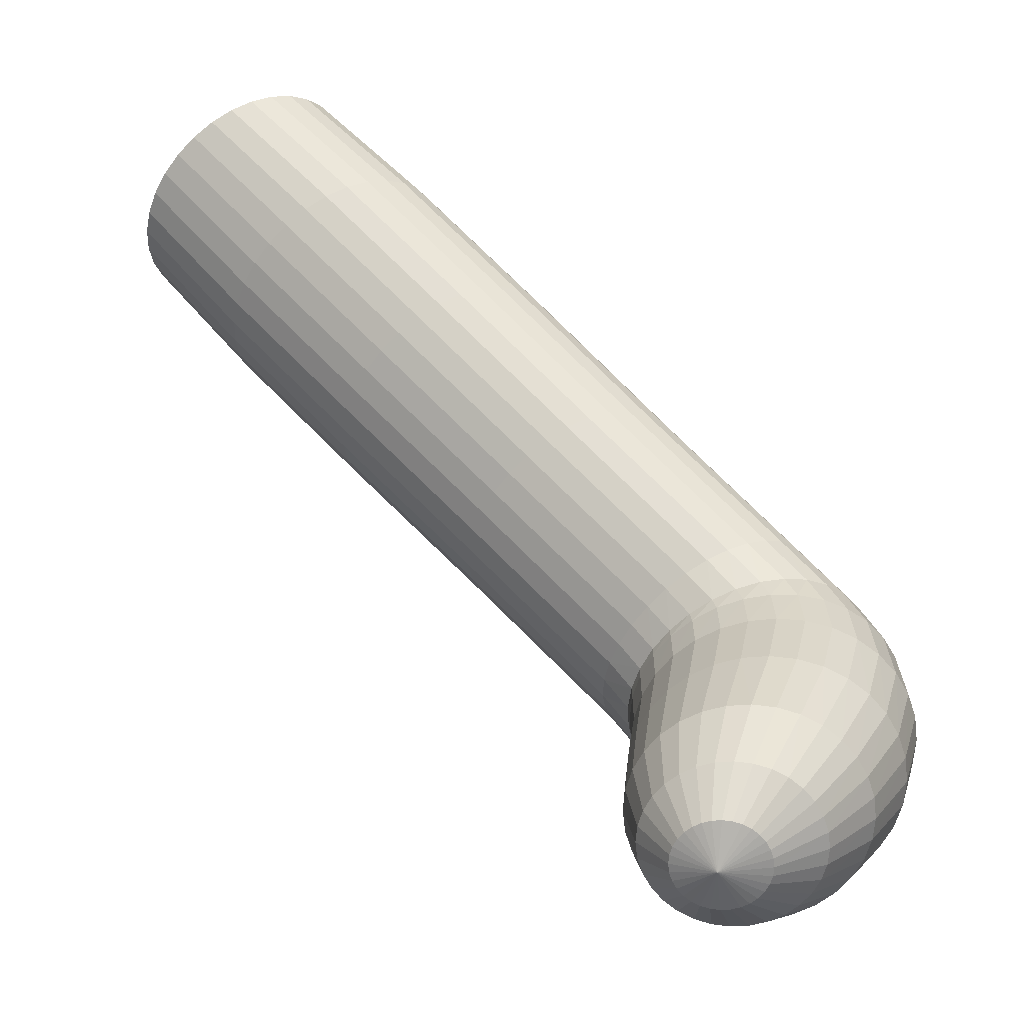
<metadata>
{"format":"obj","ext":"obj","renderer":"f3d","projection":"perspective","resolution":1024,"background":"white","views":[{"elev":-60.5,"azim":-32.0,"up":"+Y"}]}
</metadata>
<code>
g BezierCurve_BezierCurve.002
v 1 1.2 0
v 1.21 1.05 0
v 1.347 0.8972 0
v 1.422 0.7406 0
v 1.444 0.5778 0
v 1.425 0.4066 0
v 1.375 0.225 0
v 1.304 0.0309 0
v 1.222 -0.1778 0
v 1.141 -0.4031 0
v 1.069 -0.6472 0
v 1.019 -0.9122 0
v 1 -1.2 0
l 1 2
l 2 3
l 3 4
l 4 5
l 5 6
l 6 7
l 7 8
l 8 9
l 9 10
l 10 11
l 11 12
l 12 13
g Sphere_Sphere.001
v -0.8492 1.663 -0.267
v -0.5949 1.478 -0.2781
v -0.3068 1.267 -0.2751
v 0.005129 1.037 -0.2681
v 0.3301 0.7981 -0.2648
v 0.4384 0.7038 -0.2681
v 0.4807 0.6224 -0.2751
v 0.4876 0.5038 -0.2781
v 0.4488 0.3468 -0.267
v 0.3855 0.1894 -0.2338
v 0.3248 0.06264 -0.175
v 0.2774 -0.01636 -0.094
v -0.8131 1.684 -0.2515
v -0.5573 1.501 -0.2619
v -0.2696 1.289 -0.2592
v 0.04139 1.059 -0.2526
v 0.3659 0.8196 -0.2494
v 0.4837 0.7183 -0.2526
v 0.5326 0.6274 -0.2592
v 0.5406 0.5015 -0.2619
v 0.499 0.3413 -0.2515
v 0.4291 0.1836 -0.2202
v 0.3575 0.0582 -0.1649
v 0.295 -0.01874 -0.08854
v -0.7798 1.704 -0.2263
v -0.5226 1.522 -0.2357
v -0.2353 1.31 -0.2333
v 0.07481 1.079 -0.2273
v 0.3989 0.8394 -0.2245
v 0.5254 0.7316 -0.2273
v 0.5805 0.6321 -0.2333
v 0.5895 0.4994 -0.2357
v 0.5453 0.3362 -0.2263
v 0.4694 0.1783 -0.1982
v 0.3876 0.05411 -0.1484
v 0.3111 -0.02093 -0.07969
v -0.7507 1.722 -0.1925
v -0.4922 1.54 -0.2005
v -0.2053 1.328 -0.1984
v 0.1041 1.096 -0.1933
v 0.4279 0.8567 -0.1909
v 0.562 0.7432 -0.1933
v 0.6225 0.6361 -0.1984
v 0.6324 0.4975 -0.2005
v 0.5859 0.3317 -0.1925
v 0.5046 0.1736 -0.1685
v 0.414 0.05052 -0.1262
v 0.3253 -0.02286 -0.06777
v -0.7267 1.736 -0.1512
v -0.4673 1.555 -0.1575
v -0.1806 1.343 -0.1559
v 0.1281 1.111 -0.1519
v 0.4516 0.871 -0.15
v 0.5921 0.7528 -0.1519
v 0.6569 0.6395 -0.1559
v 0.6675 0.4959 -0.1575
v 0.6192 0.328 -0.1512
v 0.5336 0.1698 -0.1324
v 0.4356 0.04758 -0.09914
v 0.3369 -0.02443 -0.05324
v 0.2485 -0.04151 0
v -0.709 1.747 -0.1042
v -0.4488 1.566 -0.1085
v -0.1623 1.354 -0.1074
v 0.146 1.121 -0.1046
v 0.4693 0.8816 -0.1033
v 0.6144 0.7599 -0.1046
v 0.6825 0.642 -0.1074
v 0.6936 0.4948 -0.1085
v 0.6439 0.3252 -0.1042
v 0.5551 0.167 -0.09121
v 0.4517 0.04539 -0.06829
v 0.3455 -0.0256 -0.03667
v -0.698 1.753 -0.05311
v -0.4374 1.573 -0.05531
v -0.151 1.36 -0.05473
v 0.157 1.128 -0.05333
v 0.4801 0.8881 -0.05267
v 0.6281 0.7643 -0.05333
v 0.6983 0.6435 -0.05473
v 0.7097 0.4941 -0.05531
v 0.6591 0.3235 -0.05311
v 0.5683 0.1652 -0.0465
v 0.4616 0.04405 -0.03481
v 0.3509 -0.02633 -0.0187
v -0.6943 1.756 0
v -0.4335 1.575 0
v -0.1472 1.363 0
v 0.1607 1.13 0
v 0.4838 0.8903 0
v 0.6327 0.7658 0
v 0.7036 0.644 0
v 0.7152 0.4939 0
v 0.6643 0.323 0
v 0.5728 0.1646 0
v 0.4649 0.04359 0
v 0.3527 -0.02657 0
v -0.698 1.753 0.05311
v -0.4374 1.573 0.05531
v -0.151 1.36 0.05473
v 0.157 1.128 0.05333
v 0.4801 0.8881 0.05267
v 0.6281 0.7643 0.05333
v 0.6983 0.6435 0.05473
v 0.7097 0.4941 0.05531
v 0.6591 0.3235 0.05311
v 0.5683 0.1652 0.0465
v 0.4616 0.04405 0.03481
v 0.3509 -0.02633 0.0187
v -0.709 1.747 0.1042
v -0.4488 1.566 0.1085
v -0.1623 1.354 0.1074
v 0.146 1.121 0.1046
v 0.4693 0.8816 0.1033
v 0.6144 0.7599 0.1046
v 0.6825 0.642 0.1074
v 0.6936 0.4948 0.1085
v 0.6439 0.3252 0.1042
v 0.5551 0.167 0.09121
v 0.4517 0.04539 0.06829
v 0.3455 -0.0256 0.03667
v -0.7267 1.736 0.1512
v -0.4673 1.555 0.1575
v -0.1806 1.343 0.1559
v 0.1281 1.111 0.1519
v 0.4516 0.871 0.15
v 0.5921 0.7528 0.1519
v 0.6569 0.6395 0.1559
v 0.6675 0.4959 0.1575
v 0.6192 0.328 0.1512
v 0.5336 0.1698 0.1324
v 0.4356 0.04758 0.09914
v 0.3369 -0.02443 0.05324
v -0.7507 1.722 0.1925
v -0.4922 1.54 0.2005
v -0.2053 1.328 0.1984
v 0.1041 1.096 0.1933
v 0.4279 0.8567 0.1909
v 0.562 0.7432 0.1933
v 0.6225 0.6361 0.1984
v 0.6324 0.4975 0.2005
v 0.5859 0.3317 0.1925
v 0.5046 0.1736 0.1685
v 0.414 0.05052 0.1262
v 0.3253 -0.02286 0.06777
v -0.7799 1.704 0.2263
v -0.5226 1.522 0.2357
v -0.2353 1.31 0.2333
v 0.07481 1.079 0.2273
v 0.3989 0.8394 0.2245
v 0.5254 0.7316 0.2273
v 0.5805 0.6321 0.2333
v 0.5895 0.4994 0.2357
v 0.5453 0.3362 0.2263
v 0.4694 0.1783 0.1982
v 0.3876 0.05411 0.1484
v 0.3111 -0.02093 0.07969
v -0.8131 1.684 0.2515
v -0.5573 1.501 0.2619
v -0.2696 1.289 0.2592
v 0.04139 1.059 0.2526
v 0.3659 0.8196 0.2494
v 0.4837 0.7183 0.2526
v 0.5326 0.6274 0.2592
v 0.5406 0.5015 0.2619
v 0.499 0.3413 0.2515
v 0.4291 0.1836 0.2202
v 0.3575 0.0582 0.1649
v 0.295 -0.01874 0.08854
v -0.8492 1.663 0.267
v -0.5949 1.478 0.2781
v -0.3068 1.267 0.2751
v 0.005129 1.037 0.2681
v 0.3301 0.7981 0.2648
v 0.4384 0.7038 0.2681
v 0.4807 0.6224 0.2751
v 0.4876 0.5038 0.2781
v 0.4488 0.3468 0.267
v 0.3855 0.1894 0.2338
v 0.3248 0.06264 0.175
v 0.2774 -0.01636 0.094
v -0.8868 1.64 0.2722
v -0.634 1.455 0.2835
v -0.3455 1.244 0.2805
v -0.03258 1.014 0.2734
v 0.2929 0.7757 0.27
v 0.3913 0.6888 0.2734
v 0.4267 0.6171 0.2805
v 0.4324 0.5062 0.2835
v 0.3966 0.3526 0.2722
v 0.3401 0.1954 0.2383
v 0.2909 0.06725 0.1784
v 0.2592 -0.01389 0.09584
v -0.9243 1.618 0.267
v -0.6731 1.431 0.2781
v -0.3842 1.22 0.2751
v -0.07029 0.9916 0.2681
v 0.2557 0.7534 0.2648
v 0.3442 0.6738 0.2681
v 0.3726 0.6119 0.2751
v 0.3773 0.5087 0.2781
v 0.3443 0.3584 0.267
v 0.2947 0.2014 0.2338
v 0.2569 0.07187 0.175
v 0.2409 -0.01142 0.094
v -0.9605 1.596 0.2515
v -0.7107 1.409 0.2619
v -0.4215 1.198 0.2592
v -0.1066 0.9698 0.2526
v 0.2198 0.7319 0.2494
v 0.2989 0.6594 0.2526
v 0.3207 0.6068 0.2592
v 0.3242 0.511 0.2619
v 0.2941 0.364 0.2515
v 0.251 0.2072 0.2202
v 0.2243 0.0763 0.1649
v 0.2234 -0.009037 0.08854
v -0.9937 1.576 0.2263
v -0.7454 1.388 0.2357
v -0.4558 1.177 0.2333
v -0.14 0.9498 0.2273
v 0.1868 0.7121 0.2245
v 0.2572 0.6461 0.2273
v 0.2728 0.6022 0.2333
v 0.2753 0.5131 0.2357
v 0.2478 0.3691 0.2263
v 0.2108 0.2125 0.1982
v 0.1942 0.08039 0.1484
v 0.2072 -0.006844 0.07969
v -1.023 1.558 0.1925
v -0.7757 1.37 0.2005
v -0.4858 1.159 0.1984
v -0.1693 0.9322 0.1933
v 0.1579 0.6947 0.1909
v 0.2206 0.6344 0.1933
v 0.2308 0.5981 0.1984
v 0.2325 0.515 0.2005
v 0.2073 0.3736 0.1925
v 0.1755 0.2172 0.1685
v 0.1678 0.08398 0.1262
v 0.1931 -0.004923 0.06777
v -1.047 1.544 0.1512
v -0.8007 1.355 0.1575
v -0.5105 1.145 0.1559
v -0.1933 0.9178 0.1519
v 0.1342 0.6805 0.15
v 0.1906 0.6249 0.1519
v 0.1964 0.5948 0.1559
v 0.1973 0.5165 0.1575
v 0.174 0.3773 0.1512
v 0.1466 0.221 0.1324
v 0.1462 0.08692 0.09914
v 0.1815 -0.003346 0.05324
v -1.065 1.533 0.1042
v -0.8192 1.344 0.1085
v -0.5288 1.134 0.1074
v -0.2112 0.9071 0.1046
v 0.1165 0.6699 0.1033
v 0.1683 0.6178 0.1046
v 0.1708 0.5923 0.1074
v 0.1712 0.5177 0.1085
v 0.1493 0.38 0.1042
v 0.125 0.2239 0.09121
v 0.1301 0.08911 0.06829
v 0.1728 -0.002174 0.03667
v -1.076 1.527 0.05311
v -0.8306 1.337 0.05531
v -0.5401 1.127 0.05473
v -0.2222 0.9005 0.05333
v 0.1057 0.6634 0.05267
v 0.1545 0.6134 0.05333
v 0.155 0.5908 0.05473
v 0.1551 0.5184 0.05531
v 0.134 0.3817 0.05311
v 0.1118 0.2256 0.0465
v 0.1202 0.09045 0.03481
v 0.1675 -0.001452 0.0187
v -1.079 1.525 0
v -0.8344 1.335 -0
v -0.5439 1.125 0
v -0.2259 0.8982 -0
v 0.102 0.6612 0
v 0.1499 0.6119 -0
v 0.1497 0.5902 0
v 0.1497 0.5186 0
v 0.1289 0.3823 0
v 0.1073 0.2262 0
v 0.1169 0.09091 0
v 0.1657 -0.001208 0
v -1.076 1.527 -0.05311
v -0.8306 1.337 -0.05531
v -0.5401 1.127 -0.05473
v -0.2222 0.9005 -0.05333
v 0.1057 0.6634 -0.05267
v 0.1545 0.6134 -0.05333
v 0.155 0.5908 -0.05473
v 0.1551 0.5184 -0.05531
v 0.134 0.3817 -0.05311
v 0.1118 0.2256 -0.0465
v 0.1202 0.09045 -0.03481
v 0.1675 -0.001452 -0.0187
v -1.065 1.533 -0.1042
v -0.8192 1.344 -0.1085
v -0.5288 1.134 -0.1074
v -0.2112 0.9071 -0.1046
v 0.1165 0.6699 -0.1033
v 0.1683 0.6178 -0.1046
v 0.1708 0.5923 -0.1074
v 0.1712 0.5177 -0.1085
v 0.1493 0.38 -0.1042
v 0.125 0.2239 -0.09121
v 0.1301 0.08911 -0.06829
v 0.1728 -0.002174 -0.03667
v -1.047 1.544 -0.1512
v -0.8007 1.355 -0.1575
v -0.5105 1.145 -0.1559
v -0.1933 0.9178 -0.1519
v 0.1342 0.6805 -0.15
v 0.1906 0.6249 -0.1519
v 0.1964 0.5948 -0.1559
v 0.1973 0.5165 -0.1575
v 0.174 0.3773 -0.1512
v 0.1466 0.221 -0.1324
v 0.1462 0.08692 -0.09914
v 0.1815 -0.003346 -0.05324
v -1.023 1.558 -0.1925
v -0.7757 1.37 -0.2005
v -0.4858 1.159 -0.1984
v -0.1693 0.9322 -0.1933
v 0.1579 0.6947 -0.1909
v 0.2206 0.6344 -0.1933
v 0.2308 0.5981 -0.1984
v 0.2325 0.515 -0.2005
v 0.2073 0.3736 -0.1925
v 0.1755 0.2172 -0.1685
v 0.1678 0.08398 -0.1262
v 0.1931 -0.004923 -0.06777
v -0.9937 1.576 -0.2263
v -0.7454 1.388 -0.2357
v -0.4558 1.177 -0.2333
v -0.14 0.9498 -0.2273
v 0.1868 0.7121 -0.2245
v 0.2572 0.6461 -0.2273
v 0.2728 0.6022 -0.2333
v 0.2753 0.5131 -0.2357
v 0.2478 0.3691 -0.2263
v 0.2108 0.2125 -0.1982
v 0.1942 0.08039 -0.1484
v 0.2072 -0.006844 -0.07969
v -0.9605 1.596 -0.2515
v -0.7107 1.409 -0.2619
v -0.4215 1.198 -0.2592
v -0.1066 0.9698 -0.2526
v 0.2198 0.7319 -0.2494
v 0.2989 0.6594 -0.2526
v 0.3207 0.6068 -0.2592
v 0.3242 0.511 -0.2619
v 0.2941 0.364 -0.2515
v 0.251 0.2072 -0.2202
v 0.2243 0.0763 -0.1649
v 0.2234 -0.009037 -0.08854
v -0.9243 1.618 -0.267
v -0.6731 1.431 -0.2781
v -0.3842 1.22 -0.2751
v -0.07029 0.9916 -0.2681
v 0.2557 0.7534 -0.2648
v 0.3442 0.6738 -0.2681
v 0.3726 0.6119 -0.2751
v 0.3773 0.5087 -0.2781
v 0.3443 0.3584 -0.267
v 0.2947 0.2014 -0.2338
v 0.2569 0.07187 -0.175
v 0.2409 -0.01142 -0.09399
v -0.8868 1.64 -0.2722
v -0.634 1.455 -0.2835
v -0.3455 1.244 -0.2805
v -0.03258 1.014 -0.2734
v 0.2929 0.7757 -0.27
v 0.3913 0.6888 -0.2734
v 0.4267 0.6171 -0.2805
v 0.4324 0.5062 -0.2835
v 0.3966 0.3526 -0.2722
v 0.3401 0.1954 -0.2383
v 0.2909 0.06725 -0.1784
v 0.2592 -0.01389 -0.09584
f 397 25 398
f 391 17 18
f 74 398 25
f 392 18 19
f 393 19 20
f 394 20 21
f 394 22 395
f 388 14 15
f 395 23 396
f 389 15 16
f 396 24 397
f 390 16 17
f 16 27 28
f 23 36 24
f 17 28 29
f 24 37 25
f 18 29 30
f 74 25 37
f 19 30 31
f 20 31 32
f 21 32 33
f 21 34 22
f 15 26 27
f 22 35 23
f 32 43 44
f 33 44 45
f 33 46 34
f 27 38 39
f 34 47 35
f 28 39 40
f 35 48 36
f 29 40 41
f 36 49 37
f 30 41 42
f 74 37 49
f 31 42 43
f 47 60 48
f 41 52 53
f 48 61 49
f 42 53 54
f 74 49 61
f 43 54 55
f 44 55 56
f 45 56 57
f 45 58 46
f 39 50 51
f 46 59 47
f 40 51 52
f 57 68 69
f 57 70 58
f 51 62 63
f 58 71 59
f 52 63 64
f 59 72 60
f 53 64 65
f 60 73 61
f 54 65 66
f 74 61 73
f 55 66 67
f 56 67 68
f 72 86 73
f 66 78 79
f 74 73 86
f 67 79 80
f 68 80 81
f 69 81 82
f 69 83 70
f 63 75 76
f 70 84 71
f 64 76 77
f 71 85 72
f 65 77 78
f 82 95 83
f 76 87 88
f 83 96 84
f 77 88 89
f 84 97 85
f 78 89 90
f 85 98 86
f 79 90 91
f 74 86 98
f 80 91 92
f 81 92 93
f 82 93 94
f 91 102 103
f 74 98 110
f 92 103 104
f 93 104 105
f 94 105 106
f 94 107 95
f 88 99 100
f 95 108 96
f 89 100 101
f 96 109 97
f 90 101 102
f 97 110 98
f 107 118 119
f 99 112 100
f 108 119 120
f 100 113 101
f 109 120 121
f 101 114 102
f 110 121 122
f 102 115 103
f 74 110 122
f 103 116 104
f 104 117 105
f 105 118 106
f 74 122 134
f 115 128 116
f 116 129 117
f 117 130 118
f 119 130 131
f 111 124 112
f 120 131 132
f 112 125 113
f 121 132 133
f 113 126 114
f 122 133 134
f 114 127 115
f 123 136 124
f 132 143 144
f 124 137 125
f 133 144 145
f 125 138 126
f 134 145 146
f 126 139 127
f 74 134 146
f 127 140 128
f 128 141 129
f 129 142 130
f 131 142 143
f 139 152 140
f 140 153 141
f 141 154 142
f 143 154 155
f 135 148 136
f 144 155 156
f 136 149 137
f 145 156 157
f 137 150 138
f 146 157 158
f 138 151 139
f 74 146 158
f 156 167 168
f 148 161 149
f 157 168 169
f 149 162 150
f 158 169 170
f 150 163 151
f 74 158 170
f 151 164 152
f 152 165 153
f 153 166 154
f 155 166 167
f 147 160 148
f 164 177 165
f 165 178 166
f 167 178 179
f 159 172 160
f 168 179 180
f 160 173 161
f 169 180 181
f 161 174 162
f 170 181 182
f 162 175 163
f 74 170 182
f 163 176 164
f 181 192 193
f 173 186 174
f 182 193 194
f 174 187 175
f 74 182 194
f 175 188 176
f 176 189 177
f 177 190 178
f 179 190 191
f 171 184 172
f 180 191 192
f 172 185 173
f 189 202 190
f 191 202 203
f 183 196 184
f 192 203 204
f 184 197 185
f 193 204 205
f 185 198 186
f 194 205 206
f 186 199 187
f 74 194 206
f 187 200 188
f 188 201 189
f 197 210 198
f 206 217 218
f 198 211 199
f 74 206 218
f 199 212 200
f 200 213 201
f 201 214 202
f 203 214 215
f 195 208 196
f 204 215 216
f 196 209 197
f 205 216 217
f 213 226 214
f 215 226 227
f 207 220 208
f 216 227 228
f 208 221 209
f 217 228 229
f 209 222 210
f 218 229 230
f 210 223 211
f 74 218 230
f 211 224 212
f 212 225 213
f 230 241 242
f 222 235 223
f 74 230 242
f 223 236 224
f 224 237 225
f 225 238 226
f 227 238 239
f 219 232 220
f 228 239 240
f 220 233 221
f 229 240 241
f 221 234 222
f 239 250 251
f 231 244 232
f 240 251 252
f 232 245 233
f 241 252 253
f 233 246 234
f 242 253 254
f 234 247 235
f 74 242 254
f 235 248 236
f 236 249 237
f 237 250 238
f 246 259 247
f 74 254 266
f 247 260 248
f 248 261 249
f 249 262 250
f 251 262 263
f 243 256 244
f 252 263 264
f 244 257 245
f 253 264 265
f 245 258 246
f 254 265 266
f 263 274 275
f 255 268 256
f 264 275 276
f 256 269 257
f 265 276 277
f 257 270 258
f 266 277 278
f 258 271 259
f 74 266 278
f 259 272 260
f 260 273 261
f 261 274 262
f 74 278 290
f 271 284 272
f 272 285 273
f 273 286 274
f 275 286 287
f 267 280 268
f 276 287 288
f 268 281 269
f 277 288 289
f 269 282 270
f 278 289 290
f 270 283 271
f 288 299 300
f 280 293 281
f 289 300 301
f 281 294 282
f 290 301 302
f 282 295 283
f 74 290 302
f 283 296 284
f 284 297 285
f 285 298 286
f 287 298 299
f 279 292 280
f 297 308 309
f 298 309 310
f 298 311 299
f 292 303 304
f 299 312 300
f 293 304 305
f 300 313 301
f 294 305 306
f 301 314 302
f 295 306 307
f 74 302 314
f 296 307 308
f 305 316 317
f 312 325 313
f 306 317 318
f 313 326 314
f 307 318 319
f 74 314 326
f 308 319 320
f 309 320 321
f 310 321 322
f 310 323 311
f 304 315 316
f 311 324 312
f 321 332 333
f 322 333 334
f 322 335 323
f 316 327 328
f 323 336 324
f 317 328 329
f 324 337 325
f 318 329 330
f 325 338 326
f 319 330 331
f 74 326 338
f 320 331 332
f 336 349 337
f 330 341 342
f 337 350 338
f 331 342 343
f 74 338 350
f 332 343 344
f 333 344 345
f 334 345 346
f 334 347 335
f 328 339 340
f 335 348 336
f 329 340 341
f 346 357 358
f 346 359 347
f 340 351 352
f 347 360 348
f 341 352 353
f 348 361 349
f 342 353 354
f 349 362 350
f 343 354 355
f 74 350 362
f 344 355 356
f 345 356 357
f 354 365 366
f 361 374 362
f 355 366 367
f 74 362 374
f 356 367 368
f 357 368 369
f 358 369 370
f 358 371 359
f 352 363 364
f 359 372 360
f 353 364 365
f 360 373 361
f 370 381 382
f 370 383 371
f 364 375 376
f 371 384 372
f 365 376 377
f 372 385 373
f 366 377 378
f 373 386 374
f 367 378 379
f 74 374 386
f 368 379 380
f 369 380 381
f 385 398 386
f 379 390 391
f 74 386 398
f 380 391 392
f 381 392 393
f 382 393 394
f 382 395 383
f 376 387 388
f 383 396 384
f 377 388 389
f 384 397 385
f 378 389 390
f 397 24 25
f 391 390 17
f 392 391 18
f 393 392 19
f 394 393 20
f 394 21 22
f 388 387 14
f 395 22 23
f 389 388 15
f 396 23 24
f 390 389 16
f 16 15 27
f 23 35 36
f 17 16 28
f 24 36 37
f 18 17 29
f 19 18 30
f 20 19 31
f 21 20 32
f 21 33 34
f 15 14 26
f 22 34 35
f 32 31 43
f 33 32 44
f 33 45 46
f 27 26 38
f 34 46 47
f 28 27 39
f 35 47 48
f 29 28 40
f 36 48 49
f 30 29 41
f 31 30 42
f 47 59 60
f 41 40 52
f 48 60 61
f 42 41 53
f 43 42 54
f 44 43 55
f 45 44 56
f 45 57 58
f 39 38 50
f 46 58 59
f 40 39 51
f 57 56 68
f 57 69 70
f 51 50 62
f 58 70 71
f 52 51 63
f 59 71 72
f 53 52 64
f 60 72 73
f 54 53 65
f 55 54 66
f 56 55 67
f 72 85 86
f 66 65 78
f 67 66 79
f 68 67 80
f 69 68 81
f 69 82 83
f 63 62 75
f 70 83 84
f 64 63 76
f 71 84 85
f 65 64 77
f 82 94 95
f 76 75 87
f 83 95 96
f 77 76 88
f 84 96 97
f 78 77 89
f 85 97 98
f 79 78 90
f 80 79 91
f 81 80 92
f 82 81 93
f 91 90 102
f 92 91 103
f 93 92 104
f 94 93 105
f 94 106 107
f 88 87 99
f 95 107 108
f 89 88 100
f 96 108 109
f 90 89 101
f 97 109 110
f 107 106 118
f 99 111 112
f 108 107 119
f 100 112 113
f 109 108 120
f 101 113 114
f 110 109 121
f 102 114 115
f 103 115 116
f 104 116 117
f 105 117 118
f 115 127 128
f 116 128 129
f 117 129 130
f 119 118 130
f 111 123 124
f 120 119 131
f 112 124 125
f 121 120 132
f 113 125 126
f 122 121 133
f 114 126 127
f 123 135 136
f 132 131 143
f 124 136 137
f 133 132 144
f 125 137 138
f 134 133 145
f 126 138 139
f 127 139 140
f 128 140 141
f 129 141 142
f 131 130 142
f 139 151 152
f 140 152 153
f 141 153 154
f 143 142 154
f 135 147 148
f 144 143 155
f 136 148 149
f 145 144 156
f 137 149 150
f 146 145 157
f 138 150 151
f 156 155 167
f 148 160 161
f 157 156 168
f 149 161 162
f 158 157 169
f 150 162 163
f 151 163 164
f 152 164 165
f 153 165 166
f 155 154 166
f 147 159 160
f 164 176 177
f 165 177 178
f 167 166 178
f 159 171 172
f 168 167 179
f 160 172 173
f 169 168 180
f 161 173 174
f 170 169 181
f 162 174 175
f 163 175 176
f 181 180 192
f 173 185 186
f 182 181 193
f 174 186 187
f 175 187 188
f 176 188 189
f 177 189 190
f 179 178 190
f 171 183 184
f 180 179 191
f 172 184 185
f 189 201 202
f 191 190 202
f 183 195 196
f 192 191 203
f 184 196 197
f 193 192 204
f 185 197 198
f 194 193 205
f 186 198 199
f 187 199 200
f 188 200 201
f 197 209 210
f 206 205 217
f 198 210 211
f 199 211 212
f 200 212 213
f 201 213 214
f 203 202 214
f 195 207 208
f 204 203 215
f 196 208 209
f 205 204 216
f 213 225 226
f 215 214 226
f 207 219 220
f 216 215 227
f 208 220 221
f 217 216 228
f 209 221 222
f 218 217 229
f 210 222 223
f 211 223 224
f 212 224 225
f 230 229 241
f 222 234 235
f 223 235 236
f 224 236 237
f 225 237 238
f 227 226 238
f 219 231 232
f 228 227 239
f 220 232 233
f 229 228 240
f 221 233 234
f 239 238 250
f 231 243 244
f 240 239 251
f 232 244 245
f 241 240 252
f 233 245 246
f 242 241 253
f 234 246 247
f 235 247 248
f 236 248 249
f 237 249 250
f 246 258 259
f 247 259 260
f 248 260 261
f 249 261 262
f 251 250 262
f 243 255 256
f 252 251 263
f 244 256 257
f 253 252 264
f 245 257 258
f 254 253 265
f 263 262 274
f 255 267 268
f 264 263 275
f 256 268 269
f 265 264 276
f 257 269 270
f 266 265 277
f 258 270 271
f 259 271 272
f 260 272 273
f 261 273 274
f 271 283 284
f 272 284 285
f 273 285 286
f 275 274 286
f 267 279 280
f 276 275 287
f 268 280 281
f 277 276 288
f 269 281 282
f 278 277 289
f 270 282 283
f 288 287 299
f 280 292 293
f 289 288 300
f 281 293 294
f 290 289 301
f 282 294 295
f 283 295 296
f 284 296 297
f 285 297 298
f 287 286 298
f 279 291 292
f 297 296 308
f 298 297 309
f 298 310 311
f 292 291 303
f 299 311 312
f 293 292 304
f 300 312 313
f 294 293 305
f 301 313 314
f 295 294 306
f 296 295 307
f 305 304 316
f 312 324 325
f 306 305 317
f 313 325 326
f 307 306 318
f 308 307 319
f 309 308 320
f 310 309 321
f 310 322 323
f 304 303 315
f 311 323 324
f 321 320 332
f 322 321 333
f 322 334 335
f 316 315 327
f 323 335 336
f 317 316 328
f 324 336 337
f 318 317 329
f 325 337 338
f 319 318 330
f 320 319 331
f 336 348 349
f 330 329 341
f 337 349 350
f 331 330 342
f 332 331 343
f 333 332 344
f 334 333 345
f 334 346 347
f 328 327 339
f 335 347 348
f 329 328 340
f 346 345 357
f 346 358 359
f 340 339 351
f 347 359 360
f 341 340 352
f 348 360 361
f 342 341 353
f 349 361 362
f 343 342 354
f 344 343 355
f 345 344 356
f 354 353 365
f 361 373 374
f 355 354 366
f 356 355 367
f 357 356 368
f 358 357 369
f 358 370 371
f 352 351 363
f 359 371 372
f 353 352 364
f 360 372 373
f 370 369 381
f 370 382 383
f 364 363 375
f 371 383 384
f 365 364 376
f 372 384 385
f 366 365 377
f 373 385 386
f 367 366 378
f 368 367 379
f 369 368 380
f 385 397 398
f 379 378 390
f 380 379 391
f 381 380 392
f 382 381 393
f 382 394 395
f 376 375 387
f 383 395 396
f 377 376 388
f 384 396 397
f 378 377 389

</code>
